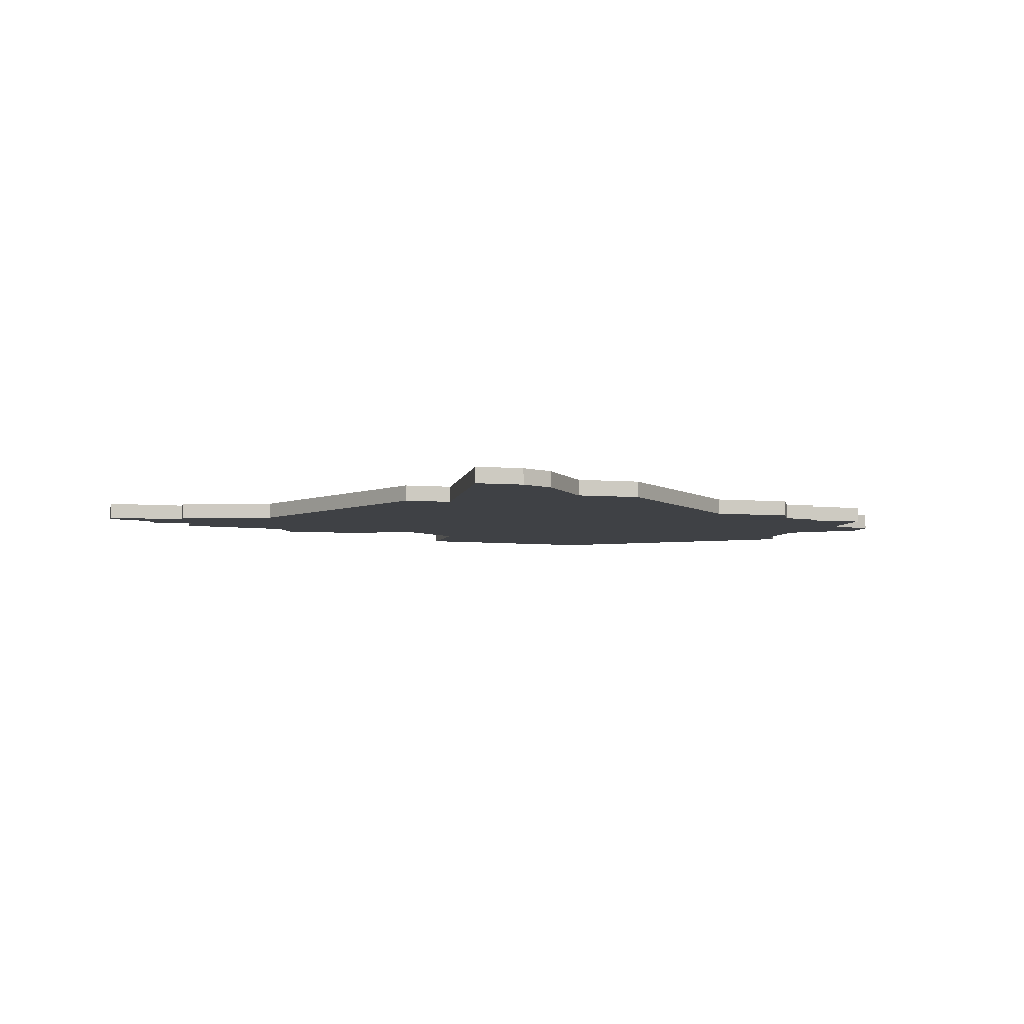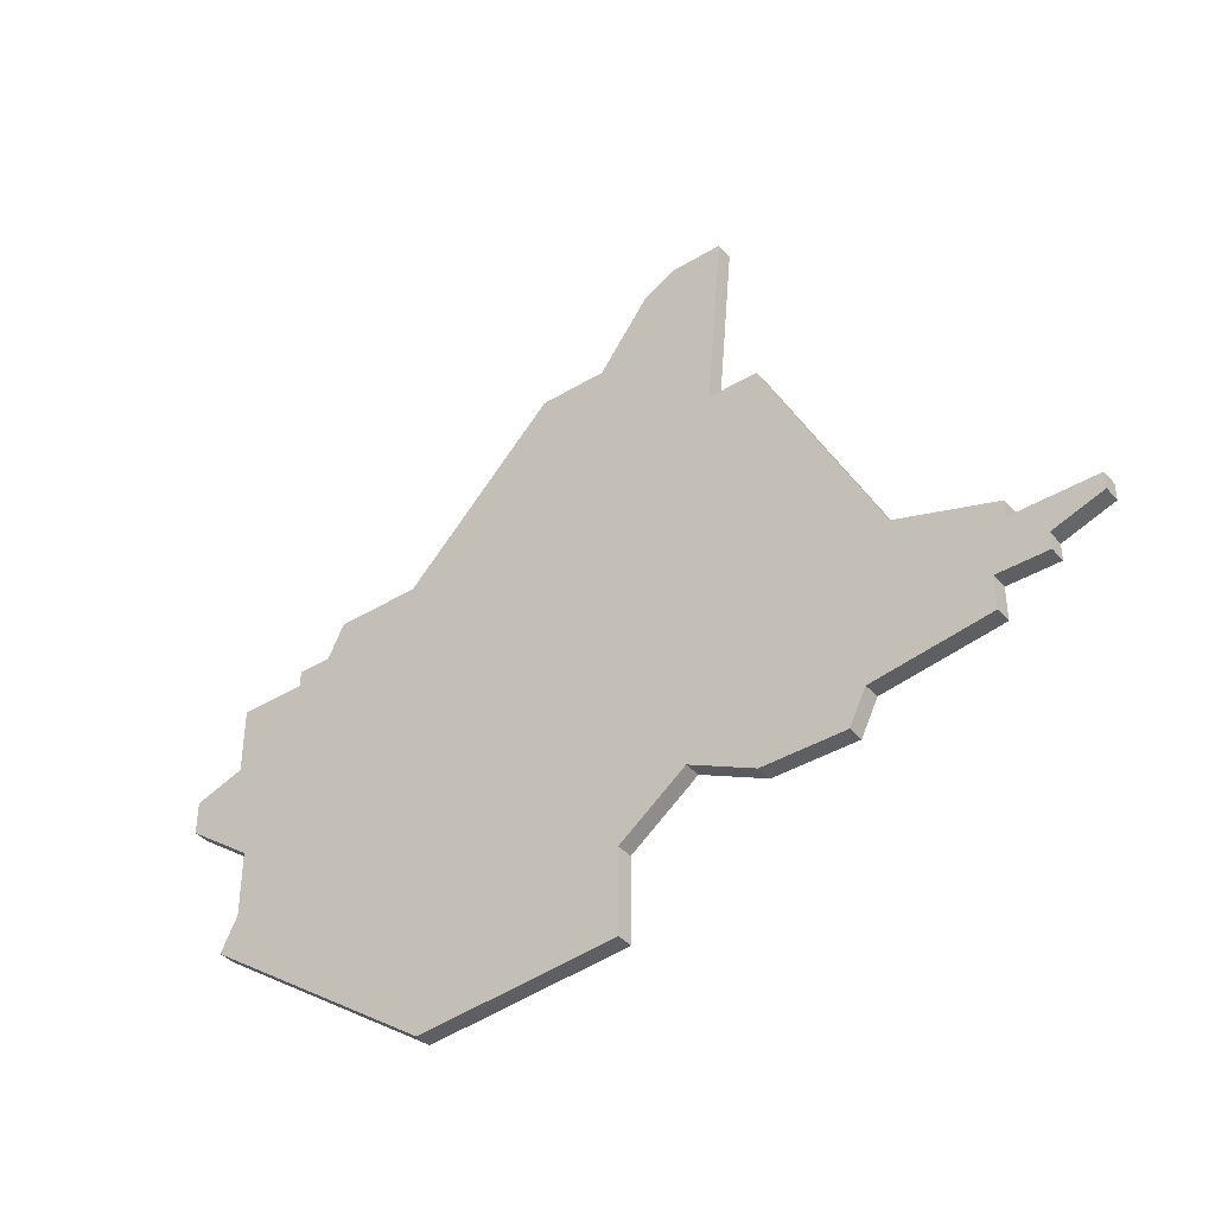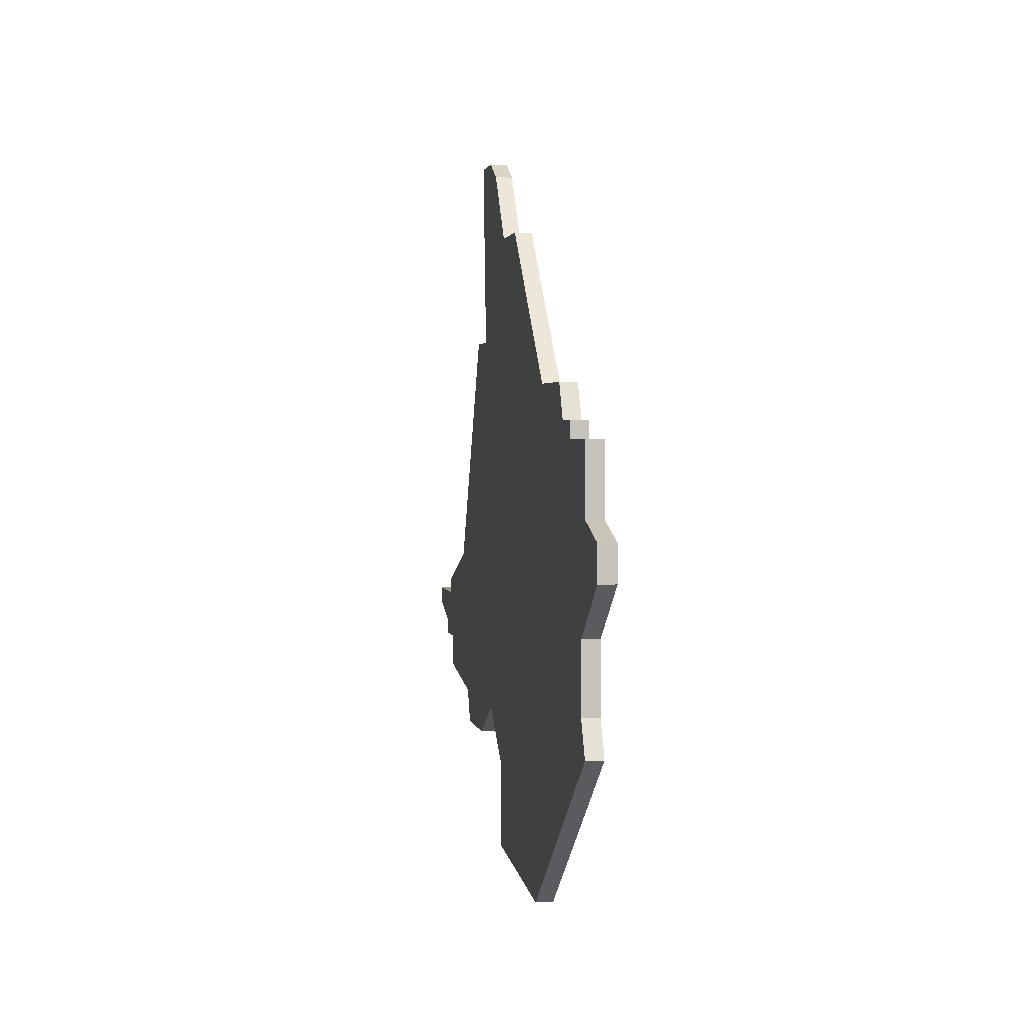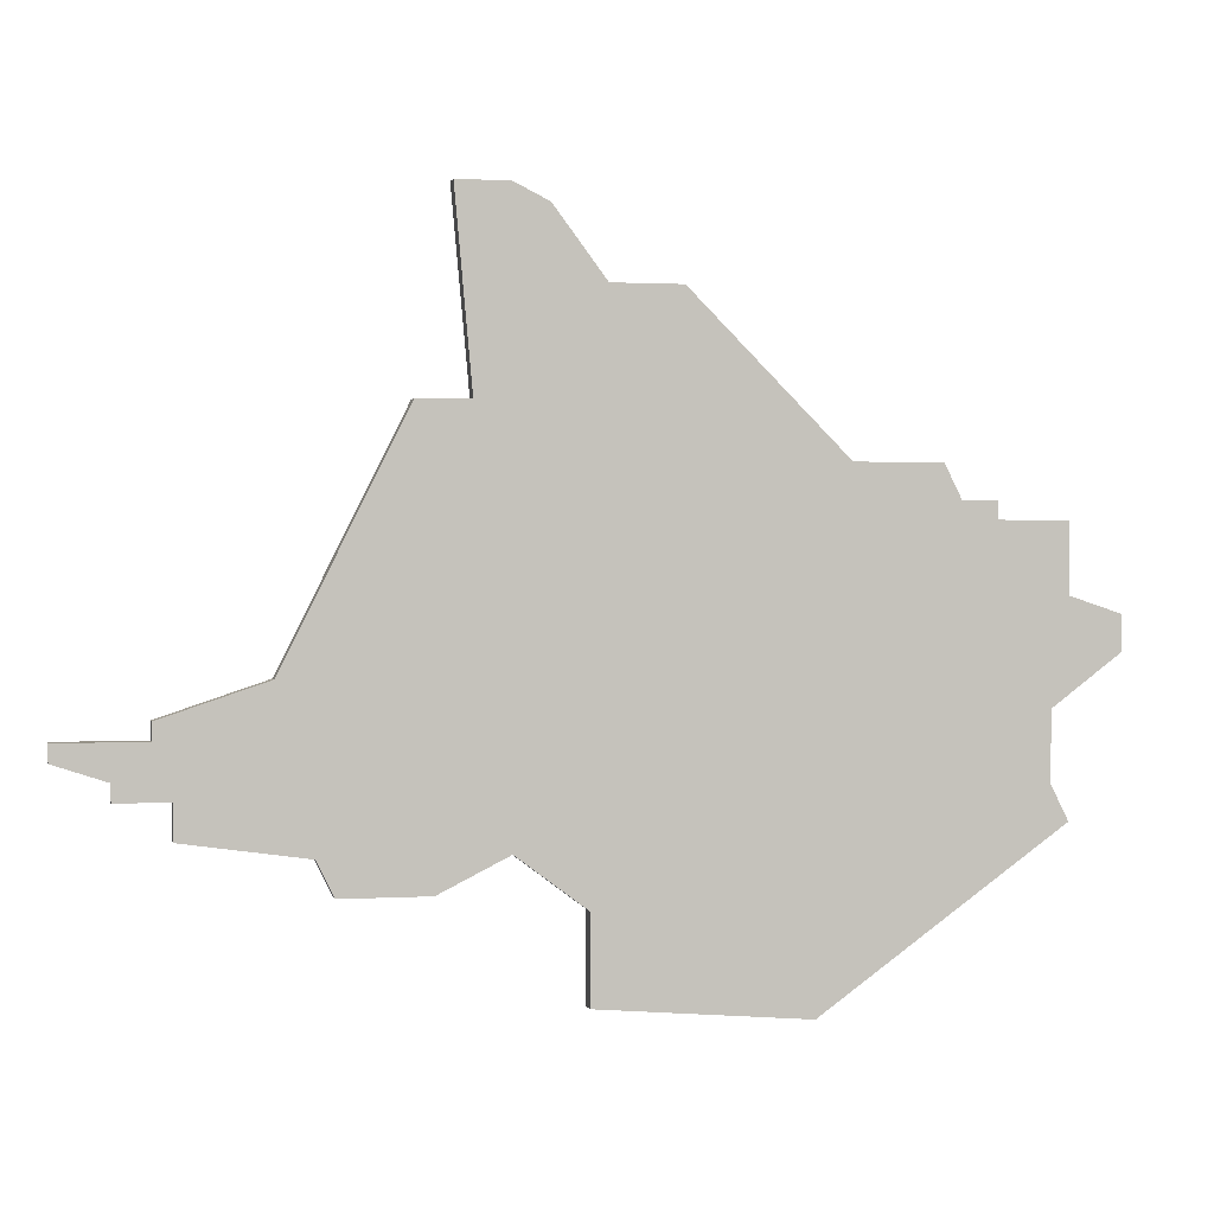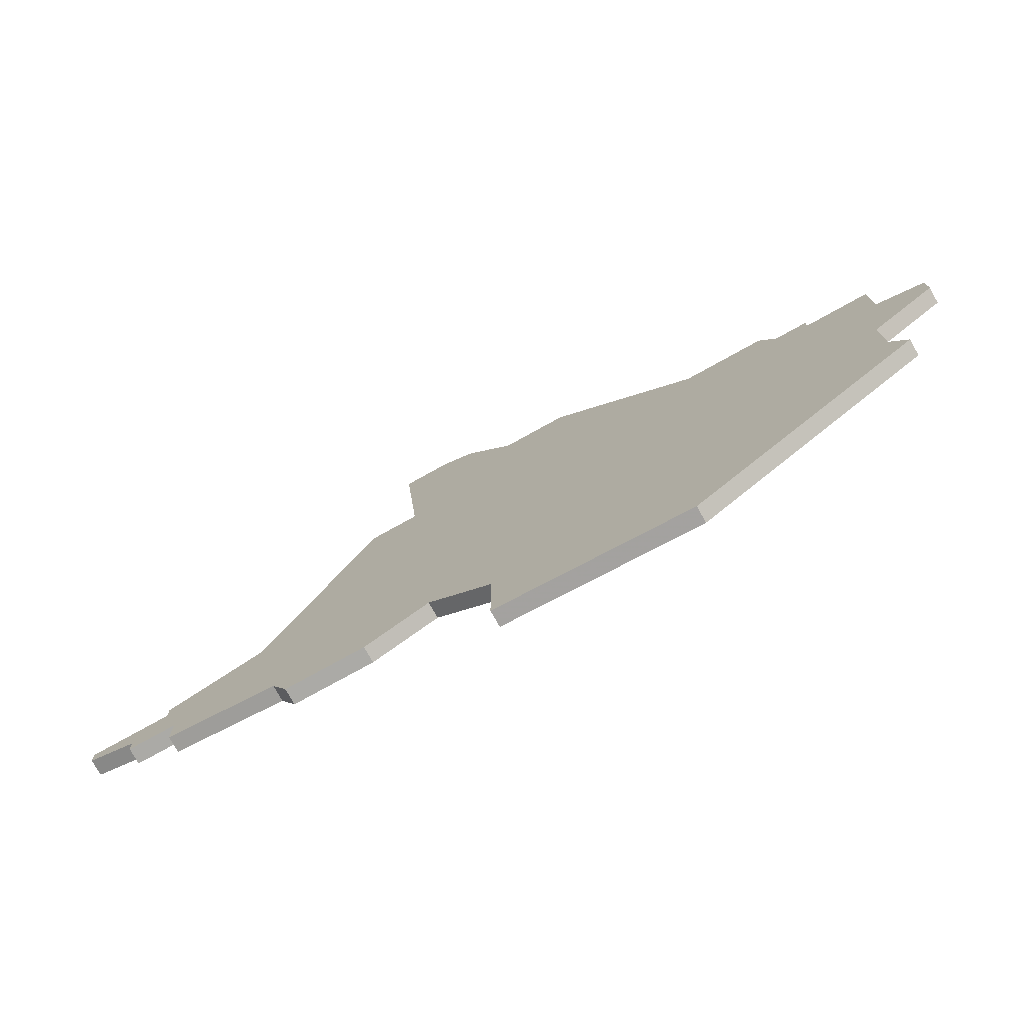
<metadata>
{"format":"obj","ext":"obj","renderer":"f3d","projection":"perspective","resolution":1024,"background":"white","views":[{"elev":-5.6,"azim":165.1,"up":"+Z"},{"elev":-40.0,"azim":36.8,"up":"+Y"},{"elev":2.1,"azim":-99.5,"up":"+Y"},{"elev":1.2,"azim":167.2,"up":"+Y"},{"elev":-75.7,"azim":-150.9,"up":"+Y"}]}
</metadata>
<code>
v 3204 -1559 0
v 3204 -1559 1
v 3204 -1560 0
v 3204 -1560 1
v 3212 -1557 0
v 3212 -1557 1
v 3253 -1571 0
v 3253 -1571 1
v 3253 -1572 0
v 3253 -1572 1
v 3228 -1544 0
v 3228 -1544 1
v 3235 -1554 0
v 3235 -1554 1
v 3226 -1580 0
v 3226 -1580 1
v 3226 -1585 0
v 3226 -1585 1
v 3201 -1570 0
v 3201 -1570 1
v 3201 -1574 0
v 3201 -1574 1
v 3234 -1579 0
v 3234 -1579 1
v 3242 -1568 0
v 3242 -1568 1
v 3250 -1573 0
v 3250 -1573 1
v 3250 -1574 0
v 3250 -1574 1
v 3225 -1548 0
v 3225 -1548 1
v 3200 -1564 0
v 3200 -1564 1
v 3200 -1576 0
v 3200 -1576 1
v 3200 -1560 0
v 3200 -1560 1
v 3233 -1543 0
v 3233 -1543 1
v 3232 -1554 0
v 3232 -1554 1
v 3207 -1557 0
v 3207 -1557 1
v 3240 -1577 0
v 3240 -1577 1
v 3248 -1570 0
v 3248 -1570 1
v 3248 -1571 0
v 3248 -1571 1
v 3206 -1559 0
v 3206 -1559 1
v 3239 -1579 0
v 3239 -1579 1
v 3214 -1586 0
v 3214 -1586 1
v 3247 -1574 0
v 3247 -1574 1
v 3247 -1576 0
v 3247 -1576 1
v 3197 -1565 0
v 3197 -1565 1
v 3197 -1567 0
v 3197 -1567 1
v 3230 -1543 0
v 3230 -1543 1
v 3230 -1577 0
v 3230 -1577 1
v 3221 -1548 0
v 3221 -1548 1
f 55 35 21
f 61 33 63
f 15 17 55
f 19 63 33
f 15 21 19
f 55 21 15
f 15 19 5
f 3 33 37
f 51 3 1
f 33 3 19
f 5 51 43
f 31 41 69
f 69 41 5
f 3 51 19
f 51 5 19
f 67 15 5
f 45 53 23
f 45 67 25
f 23 67 45
f 45 57 59
f 27 57 49
f 57 27 29
f 57 45 25
f 9 27 7
f 65 41 11
f 41 31 11
f 41 65 39
f 27 49 7
f 41 13 25
f 49 25 47
f 57 25 49
f 25 67 41
f 67 5 41
f 22 36 56
f 64 34 62
f 56 18 16
f 34 64 20
f 20 22 16
f 16 22 56
f 6 20 16
f 38 34 4
f 2 4 52
f 20 4 34
f 44 52 6
f 70 42 32
f 6 42 70
f 20 52 4
f 20 6 52
f 6 16 68
f 24 54 46
f 26 68 46
f 46 68 24
f 60 58 46
f 50 58 28
f 30 28 58
f 26 46 58
f 8 28 10
f 12 42 66
f 12 32 42
f 40 66 42
f 8 50 28
f 26 14 42
f 48 26 50
f 50 26 58
f 42 68 26
f 42 6 68
f 34 38 33
f 33 38 37
f 62 34 61
f 61 34 33
f 64 62 63
f 63 62 61
f 20 64 19
f 19 64 63
f 22 20 21
f 21 20 19
f 36 22 35
f 35 22 21
f 56 36 55
f 55 36 35
f 18 56 17
f 17 56 55
f 16 18 15
f 15 18 17
f 68 16 67
f 67 16 15
f 24 68 23
f 23 68 67
f 54 24 53
f 53 24 23
f 46 54 45
f 45 54 53
f 60 46 59
f 59 46 45
f 58 60 57
f 57 60 59
f 30 58 29
f 29 58 57
f 28 30 27
f 27 30 29
f 10 28 9
f 9 28 27
f 8 10 7
f 7 10 9
f 50 8 49
f 49 8 7
f 48 50 47
f 47 50 49
f 26 48 25
f 25 48 47
f 14 26 13
f 13 26 25
f 42 14 41
f 41 14 13
f 40 42 39
f 39 42 41
f 66 40 65
f 65 40 39
f 12 66 11
f 11 66 65
f 32 12 31
f 31 12 11
f 70 32 69
f 69 32 31
f 6 70 5
f 5 70 69
f 44 6 43
f 43 6 5
f 52 44 51
f 51 44 43
f 2 52 1
f 1 52 51
f 38 4 37
f 37 4 3
f 4 2 3
f 3 2 1

</code>
